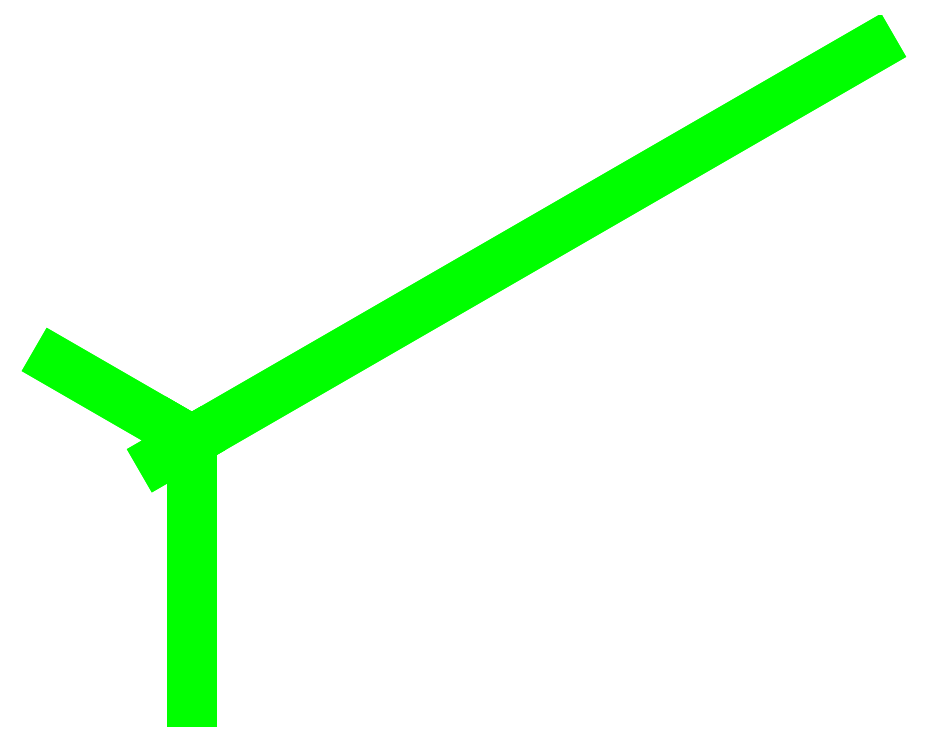
<metadata>
{"format":"dxf","ext":"dxf","renderer":"ezdxf+matplotlib","layout":"modelspace","background":"white","min_lineweight":24,"dpi":150}
</metadata>
<code>
0
SECTION
2
ENTITIES
0
LINE
8
3
10
2
20
0
11
2.002
21
0.03495
0
LINE
8
3
10
2.002
20
0.03495
11
2.01
21
0.07018
0
LINE
8
3
10
2.01
20
0.07018
11
2.022
21
0.106
0
LINE
8
3
10
2.022
20
0.106
11
2.04
21
0.1426
0
LINE
8
3
10
2.04
20
0.1426
11
2.063
21
0.1805
0
LINE
8
3
10
2.063
20
0.1805
11
2.091
21
0.2198
0
LINE
8
3
10
2.091
20
0.2198
11
2.126
21
0.2611
0
LINE
8
3
10
2.126
20
0.2611
11
2.168
21
0.3047
0
LINE
8
3
10
2.168
20
0.3047
11
2.217
21
0.3511
0
LINE
8
3
10
2.217
20
0.3511
11
2.274
21
0.401
0
LINE
8
3
10
2.274
20
0.401
11
2.341
21
0.455
0
LINE
8
3
10
2.341
20
0.455
11
2.418
21
0.514
0
LINE
8
3
10
2.418
20
0.514
11
2.508
21
0.5789
0
LINE
8
3
10
2.508
20
0.5789
11
2.611
21
0.6511
0
LINE
8
3
10
2.611
20
0.6511
11
2.732
21
0.7321
0
LINE
8
3
10
2.732
20
0.7321
11
2.873
21
0.8239
0
LINE
8
3
10
2.873
20
0.8239
11
3.039
21
0.9292
0
LINE
8
3
10
3.039
20
0.9292
11
3.236
21
1.051
0
LINE
8
3
10
3.236
20
1.051
11
3.472
21
1.196
0
LINE
8
3
10
3.472
20
1.196
11
3.759
21
1.368
0
LINE
8
3
10
3.759
20
1.368
11
4.113
21
1.579
0
LINE
8
3
10
4.113
20
1.579
11
4.559
21
1.842
0
LINE
8
3
10
4.559
20
1.842
11
5.137
21
2.181
0
LINE
8
3
10
5.137
20
2.181
11
5.913
21
2.632
0
LINE
8
3
10
5.913
20
2.632
11
7.003
21
3.266
0
LINE
8
3
10
7.003
20
3.266
11
8.646
21
4.217
0
LINE
8
3
10
8.646
20
4.217
11
11.39
21
5.804
0
LINE
8
3
10
11.39
20
5.804
11
16.89
21
8.983
0
LINE
8
3
10
16.89
20
8.983
11
33.42
21
18.53
0
LINE
8
3
10
33.42
20
18.53
11
2.829e+16
21
1.633e+16
0
LINE
8
3
10
2.829e+16
20
1.633e+16
11
-32.76
21
-19.68
0
LINE
8
3
10
-32.76
20
-19.68
11
-16.23
21
-10.14
0
LINE
8
3
10
-16.23
20
-10.14
11
-10.72
21
-6.963
0
LINE
8
3
10
-10.72
20
-6.963
11
-7.975
21
-5.379
0
LINE
8
3
10
-7.975
20
-5.379
11
-6.33
21
-4.432
0
LINE
8
3
10
-6.33
20
-4.432
11
-5.236
21
-3.804
0
LINE
8
3
10
-5.236
20
-3.804
11
-4.457
21
-3.359
0
LINE
8
3
10
-4.457
20
-3.359
11
-3.875
21
-3.027
0
LINE
8
3
10
-3.875
20
-3.027
11
-3.424
21
-2.772
0
LINE
8
3
10
-3.424
20
-2.772
11
-3.064
21
-2.571
0
LINE
8
3
10
-3.064
20
-2.571
11
-2.771
21
-2.409
0
LINE
8
3
10
-2.771
20
-2.409
11
-2.529
21
-2.277
0
LINE
8
3
10
-2.529
20
-2.277
11
-2.324
21
-2.167
0
LINE
8
3
10
-2.324
20
-2.167
11
-2.15
21
-2.076
0
LINE
8
3
10
-2.15
20
-2.076
11
-2
21
-2
0
LINE
8
3
10
-2
20
-2
11
-1.87
21
-1.936
0
LINE
8
3
10
-1.87
20
-1.936
11
-1.755
21
-1.882
0
LINE
8
3
10
-1.755
20
-1.882
11
-1.654
21
-1.837
0
LINE
8
3
10
-1.654
20
-1.837
11
-1.565
21
-1.8
0
LINE
8
3
10
-1.565
20
-1.8
11
-1.484
21
-1.769
0
LINE
8
3
10
-1.484
20
-1.769
11
-1.413
21
-1.744
0
LINE
8
3
10
-1.413
20
-1.744
11
-1.348
21
-1.725
0
LINE
8
3
10
-1.348
20
-1.725
11
-1.289
21
-1.711
0
LINE
8
3
10
-1.289
20
-1.711
11
-1.236
21
-1.701
0
LINE
8
3
10
-1.236
20
-1.701
11
-1.188
21
-1.696
0
LINE
8
3
10
-1.188
20
-1.696
11
-1.143
21
-1.695
0
LINE
8
3
10
-1.143
20
-1.695
11
-1.103
21
-1.698
0
LINE
8
3
10
-1.103
20
-1.698
11
-1.066
21
-1.705
0
LINE
8
3
10
-1.066
20
-1.705
11
-1.031
21
-1.717
0
LINE
8
3
10
-1.031
20
-1.717
11
-1
21
-1.732
0
LINE
8
3
10
-1
20
-1.732
11
-0.9709
21
-1.752
0
LINE
8
3
10
-0.9709
20
-1.752
11
-0.9441
21
-1.776
0
LINE
8
3
10
-0.9441
20
-1.776
11
-0.9193
21
-1.804
0
LINE
8
3
10
-0.9193
20
-1.804
11
-0.8963
21
-1.838
0
LINE
8
3
10
-0.8963
20
-1.838
11
-0.8751
21
-1.877
0
LINE
8
3
10
-0.8751
20
-1.877
11
-0.8553
21
-1.921
0
LINE
8
3
10
-0.8553
20
-1.921
11
-0.8371
21
-1.972
0
LINE
8
3
10
-0.8371
20
-1.972
11
-0.8201
21
-2.03
0
LINE
8
3
10
-0.8201
20
-2.03
11
-0.8044
21
-2.096
0
LINE
8
3
10
-0.8044
20
-2.096
11
-0.7899
21
-2.17
0
LINE
8
3
10
-0.7899
20
-2.17
11
-0.7764
21
-2.255
0
LINE
8
3
10
-0.7764
20
-2.255
11
-0.7639
21
-2.351
0
LINE
8
3
10
-0.7639
20
-2.351
11
-0.7524
21
-2.461
0
LINE
8
3
10
-0.7524
20
-2.461
11
-0.7418
21
-2.587
0
LINE
8
3
10
-0.7418
20
-2.587
11
-0.7321
21
-2.732
0
LINE
8
3
10
-0.7321
20
-2.732
11
-0.7231
21
-2.9
0
LINE
8
3
10
-0.7231
20
-2.9
11
-0.7149
21
-3.097
0
LINE
8
3
10
-0.7149
20
-3.097
11
-0.7074
21
-3.328
0
LINE
8
3
10
-0.7074
20
-3.328
11
-0.7007
21
-3.605
0
LINE
8
3
10
-0.7007
20
-3.605
11
-0.6946
21
-3.939
0
LINE
8
3
10
-0.6946
20
-3.939
11
-0.6892
21
-4.351
0
LINE
8
3
10
-0.6892
20
-4.351
11
-0.6843
21
-4.869
0
LINE
8
3
10
-0.6843
20
-4.869
11
-0.6801
21
-5.539
0
LINE
8
3
10
-0.6801
20
-5.539
11
-0.6765
21
-6.437
0
LINE
8
3
10
-0.6765
20
-6.437
11
-0.6735
21
-7.698
0
LINE
8
3
10
-0.6735
20
-7.698
11
-0.671
21
-9.596
0
LINE
8
3
10
-0.671
20
-9.596
11
-0.6691
21
-12.77
0
LINE
8
3
10
-0.6691
20
-12.77
11
-0.6678
21
-19.12
0
LINE
8
3
10
-0.6678
20
-19.12
11
-0.6669
21
-38.21
0
LINE
8
3
10
-0.6669
20
-38.21
11
-0.6667
21
-1.089e+16
0
LINE
8
3
10
-0.6667
20
-1.089e+16
11
-0.6669
21
38.21
0
LINE
8
3
10
-0.6669
20
38.21
11
-0.6678
21
19.12
0
LINE
8
3
10
-0.6678
20
19.12
11
-0.6691
21
12.77
0
LINE
8
3
10
-0.6691
20
12.77
11
-0.671
21
9.596
0
LINE
8
3
10
-0.671
20
9.596
11
-0.6735
21
7.698
0
LINE
8
3
10
-0.6735
20
7.698
11
-0.6765
21
6.437
0
LINE
8
3
10
-0.6765
20
6.437
11
-0.6801
21
5.539
0
LINE
8
3
10
-0.6801
20
5.539
11
-0.6843
21
4.869
0
LINE
8
3
10
-0.6843
20
4.869
11
-0.6892
21
4.351
0
LINE
8
3
10
-0.6892
20
4.351
11
-0.6946
21
3.939
0
LINE
8
3
10
-0.6946
20
3.939
11
-0.7007
21
3.605
0
LINE
8
3
10
-0.7007
20
3.605
11
-0.7074
21
3.328
0
LINE
8
3
10
-0.7074
20
3.328
11
-0.7149
21
3.097
0
LINE
8
3
10
-0.7149
20
3.097
11
-0.7231
21
2.9
0
LINE
8
3
10
-0.7231
20
2.9
11
-0.7321
21
2.732
0
LINE
8
3
10
-0.7321
20
2.732
11
-0.7418
21
2.587
0
LINE
8
3
10
-0.7418
20
2.587
11
-0.7524
21
2.461
0
LINE
8
3
10
-0.7524
20
2.461
11
-0.7639
21
2.351
0
LINE
8
3
10
-0.7639
20
2.351
11
-0.7764
21
2.255
0
LINE
8
3
10
-0.7764
20
2.255
11
-0.7899
21
2.17
0
LINE
8
3
10
-0.7899
20
2.17
11
-0.8044
21
2.096
0
LINE
8
3
10
-0.8044
20
2.096
11
-0.8201
21
2.03
0
LINE
8
3
10
-0.8201
20
2.03
11
-0.8371
21
1.972
0
LINE
8
3
10
-0.8371
20
1.972
11
-0.8553
21
1.921
0
LINE
8
3
10
-0.8553
20
1.921
11
-0.8751
21
1.877
0
LINE
8
3
10
-0.8751
20
1.877
11
-0.8963
21
1.838
0
LINE
8
3
10
-0.8963
20
1.838
11
-0.9193
21
1.804
0
LINE
8
3
10
-0.9193
20
1.804
11
-0.9441
21
1.776
0
LINE
8
3
10
-0.9441
20
1.776
11
-0.9709
21
1.752
0
LINE
8
3
10
-0.9709
20
1.752
11
-1
21
1.732
0
LINE
8
3
10
-1
20
1.732
11
-1.031
21
1.717
0
LINE
8
3
10
-1.031
20
1.717
11
-1.066
21
1.705
0
LINE
8
3
10
-1.066
20
1.705
11
-1.103
21
1.698
0
LINE
8
3
10
-1.103
20
1.698
11
-1.143
21
1.695
0
LINE
8
3
10
-1.143
20
1.695
11
-1.188
21
1.696
0
LINE
8
3
10
-1.188
20
1.696
11
-1.236
21
1.701
0
LINE
8
3
10
-1.236
20
1.701
11
-1.289
21
1.711
0
LINE
8
3
10
-1.289
20
1.711
11
-1.348
21
1.725
0
LINE
8
3
10
-1.348
20
1.725
11
-1.413
21
1.744
0
LINE
8
3
10
-1.413
20
1.744
11
-1.484
21
1.769
0
LINE
8
3
10
-1.484
20
1.769
11
-1.565
21
1.8
0
LINE
8
3
10
-1.565
20
1.8
11
-1.654
21
1.837
0
LINE
8
3
10
-1.654
20
1.837
11
-1.755
21
1.882
0
LINE
8
3
10
-1.755
20
1.882
11
-1.87
21
1.936
0
LINE
8
3
10
-1.87
20
1.936
11
-2
21
2
0
LINE
8
3
10
-2
20
2
11
-2.15
21
2.076
0
LINE
8
3
10
-2.15
20
2.076
11
-2.324
21
2.167
0
LINE
8
3
10
-2.324
20
2.167
11
-2.529
21
2.277
0
LINE
8
3
10
-2.529
20
2.277
11
-2.771
21
2.409
0
LINE
8
3
10
-2.771
20
2.409
11
-3.064
21
2.571
0
LINE
8
3
10
-3.064
20
2.571
11
-3.424
21
2.772
0
LINE
8
3
10
-3.424
20
2.772
11
-3.875
21
3.027
0
LINE
8
3
10
-3.875
20
3.027
11
-4.457
21
3.359
0
LINE
8
3
10
-4.457
20
3.359
11
-5.236
21
3.804
0
LINE
8
3
10
-5.236
20
3.804
11
-6.33
21
4.432
0
LINE
8
3
10
-6.33
20
4.432
11
-7.975
21
5.379
0
LINE
8
3
10
-7.975
20
5.379
11
-10.72
21
6.963
0
LINE
8
3
10
-10.72
20
6.963
11
-16.23
21
10.14
0
LINE
8
3
10
-16.23
20
10.14
11
-32.76
21
19.68
0
LINE
8
3
10
-32.76
20
19.68
11
-5657494107110000
21
3266355745680000
0
LINE
8
3
10
-5657494107110000
20
3266355745680000
11
33.42
21
-18.53
0
LINE
8
3
10
33.42
20
-18.53
11
16.89
21
-8.983
0
LINE
8
3
10
16.89
20
-8.983
11
11.39
21
-5.804
0
LINE
8
3
10
11.39
20
-5.804
11
8.646
21
-4.217
0
LINE
8
3
10
8.646
20
-4.217
11
7.003
21
-3.266
0
LINE
8
3
10
7.003
20
-3.266
11
5.913
21
-2.632
0
LINE
8
3
10
5.913
20
-2.632
11
5.137
21
-2.181
0
LINE
8
3
10
5.137
20
-2.181
11
4.559
21
-1.842
0
LINE
8
3
10
4.559
20
-1.842
11
4.113
21
-1.579
0
LINE
8
3
10
4.113
20
-1.579
11
3.759
21
-1.368
0
LINE
8
3
10
3.759
20
-1.368
11
3.472
21
-1.196
0
LINE
8
3
10
3.472
20
-1.196
11
3.236
21
-1.051
0
LINE
8
3
10
3.236
20
-1.051
11
3.039
21
-0.9292
0
LINE
8
3
10
3.039
20
-0.9292
11
2.873
21
-0.8239
0
LINE
8
3
10
2.873
20
-0.8239
11
2.732
21
-0.7321
0
LINE
8
3
10
2.732
20
-0.7321
11
2.611
21
-0.6511
0
LINE
8
3
10
2.611
20
-0.6511
11
2.508
21
-0.5789
0
LINE
8
3
10
2.508
20
-0.5789
11
2.418
21
-0.514
0
LINE
8
3
10
2.418
20
-0.514
11
2.341
21
-0.455
0
LINE
8
3
10
2.341
20
-0.455
11
2.274
21
-0.401
0
LINE
8
3
10
2.274
20
-0.401
11
2.217
21
-0.3511
0
LINE
8
3
10
2.217
20
-0.3511
11
2.168
21
-0.3047
0
LINE
8
3
10
2.168
20
-0.3047
11
2.126
21
-0.2611
0
LINE
8
3
10
2.126
20
-0.2611
11
2.091
21
-0.2198
0
LINE
8
3
10
2.091
20
-0.2198
11
2.063
21
-0.1805
0
LINE
8
3
10
2.063
20
-0.1805
11
2.04
21
-0.1426
0
LINE
8
3
10
2.04
20
-0.1426
11
2.022
21
-0.106
0
LINE
8
3
10
2.022
20
-0.106
11
2.01
21
-0.07018
0
LINE
8
3
10
2.01
20
-0.07018
11
2.002
21
-0.03495
0
LINE
8
3
10
2.002
20
-0.03495
11
2
21
-2.449e-16
0
LINE
8
3
10
2
20
-2.449e-16
11
2.002
21
0.03495
0
LINE
8
3
10
2.002
20
0.03495
11
2.01
21
0.07018
0
LINE
8
3
10
2.01
20
0.07018
11
2.022
21
0.106
0
LINE
8
3
10
2.022
20
0.106
11
2.04
21
0.1426
0
LINE
8
3
10
2.04
20
0.1426
11
2.063
21
0.1805
0
LINE
8
3
10
2.063
20
0.1805
11
2.091
21
0.2198
0
LINE
8
3
10
2.091
20
0.2198
11
2.126
21
0.2611
0
LINE
8
3
10
2.126
20
0.2611
11
2.168
21
0.3047
0
LINE
8
3
10
2.168
20
0.3047
11
2.217
21
0.3511
0
LINE
8
3
10
2.217
20
0.3511
11
2.274
21
0.401
0
LINE
8
3
10
2.274
20
0.401
11
2.341
21
0.455
0
LINE
8
3
10
2.341
20
0.455
11
2.418
21
0.514
0
LINE
8
3
10
2.418
20
0.514
11
2.508
21
0.5789
0
LINE
8
3
10
2.508
20
0.5789
11
2.611
21
0.6511
0
LINE
8
3
10
2.611
20
0.6511
11
2.732
21
0.7321
0
LINE
8
3
10
2.732
20
0.7321
11
2.873
21
0.8239
0
LINE
8
3
10
2.873
20
0.8239
11
3.039
21
0.9292
0
LINE
8
3
10
3.039
20
0.9292
11
3.236
21
1.051
0
LINE
8
3
10
3.236
20
1.051
11
3.472
21
1.196
0
LINE
8
3
10
3.472
20
1.196
11
3.759
21
1.368
0
LINE
8
3
10
3.759
20
1.368
11
4.113
21
1.579
0
LINE
8
3
10
4.113
20
1.579
11
4.559
21
1.842
0
LINE
8
3
10
4.559
20
1.842
11
5.137
21
2.181
0
LINE
8
3
10
5.137
20
2.181
11
5.913
21
2.632
0
LINE
8
3
10
5.913
20
2.632
11
7.003
21
3.266
0
LINE
8
3
10
7.003
20
3.266
11
8.646
21
4.217
0
LINE
8
3
10
8.646
20
4.217
11
11.39
21
5.804
0
LINE
8
3
10
11.39
20
5.804
11
16.89
21
8.983
0
LINE
8
3
10
16.89
20
8.983
11
33.42
21
18.53
0
LINE
8
3
10
33.42
20
18.53
11
-1285147636700000
21
-741980333999000
0
LINE
8
3
10
-1285147636700000
20
-741980333999000
11
-32.76
21
-19.68
0
LINE
8
3
10
-32.76
20
-19.68
11
-16.23
21
-10.14
0
LINE
8
3
10
-16.23
20
-10.14
11
-10.72
21
-6.963
0
LINE
8
3
10
-10.72
20
-6.963
11
-7.975
21
-5.379
0
LINE
8
3
10
-7.975
20
-5.379
11
-6.33
21
-4.432
0
LINE
8
3
10
-6.33
20
-4.432
11
-5.236
21
-3.804
0
LINE
8
3
10
-5.236
20
-3.804
11
-4.457
21
-3.359
0
LINE
8
3
10
-4.457
20
-3.359
11
-3.875
21
-3.027
0
LINE
8
3
10
-3.875
20
-3.027
11
-3.424
21
-2.772
0
LINE
8
3
10
-3.424
20
-2.772
11
-3.064
21
-2.571
0
LINE
8
3
10
-3.064
20
-2.571
11
-2.771
21
-2.409
0
LINE
8
3
10
-2.771
20
-2.409
11
-2.529
21
-2.277
0
LINE
8
3
10
-2.529
20
-2.277
11
-2.324
21
-2.167
0
LINE
8
3
10
-2.324
20
-2.167
11
-2.15
21
-2.076
0
LINE
8
3
10
-2.15
20
-2.076
11
-2
21
-2
0
LINE
8
3
10
-2
20
-2
11
-1.87
21
-1.936
0
LINE
8
3
10
-1.87
20
-1.936
11
-1.755
21
-1.882
0
LINE
8
3
10
-1.755
20
-1.882
11
-1.654
21
-1.837
0
LINE
8
3
10
-1.654
20
-1.837
11
-1.565
21
-1.8
0
LINE
8
3
10
-1.565
20
-1.8
11
-1.484
21
-1.769
0
LINE
8
3
10
-1.484
20
-1.769
11
-1.413
21
-1.744
0
LINE
8
3
10
-1.413
20
-1.744
11
-1.348
21
-1.725
0
LINE
8
3
10
-1.348
20
-1.725
11
-1.289
21
-1.711
0
LINE
8
3
10
-1.289
20
-1.711
11
-1.236
21
-1.701
0
LINE
8
3
10
-1.236
20
-1.701
11
-1.188
21
-1.696
0
LINE
8
3
10
-1.188
20
-1.696
11
-1.143
21
-1.695
0
LINE
8
3
10
-1.143
20
-1.695
11
-1.103
21
-1.698
0
LINE
8
3
10
-1.103
20
-1.698
11
-1.066
21
-1.705
0
LINE
8
3
10
-1.066
20
-1.705
11
-1.031
21
-1.717
0
LINE
8
3
10
-1.031
20
-1.717
11
-1
21
-1.732
0
LINE
8
3
10
-1
20
-1.732
11
-0.9709
21
-1.752
0
LINE
8
3
10
-0.9709
20
-1.752
11
-0.9441
21
-1.776
0
LINE
8
3
10
-0.9441
20
-1.776
11
-0.9193
21
-1.804
0
LINE
8
3
10
-0.9193
20
-1.804
11
-0.8963
21
-1.838
0
LINE
8
3
10
-0.8963
20
-1.838
11
-0.8751
21
-1.877
0
LINE
8
3
10
-0.8751
20
-1.877
11
-0.8553
21
-1.921
0
LINE
8
3
10
-0.8553
20
-1.921
11
-0.8371
21
-1.972
0
LINE
8
3
10
-0.8371
20
-1.972
11
-0.8201
21
-2.03
0
LINE
8
3
10
-0.8201
20
-2.03
11
-0.8044
21
-2.096
0
LINE
8
3
10
-0.8044
20
-2.096
11
-0.7899
21
-2.17
0
LINE
8
3
10
-0.7899
20
-2.17
11
-0.7764
21
-2.255
0
LINE
8
3
10
-0.7764
20
-2.255
11
-0.7639
21
-2.351
0
LINE
8
3
10
-0.7639
20
-2.351
11
-0.7524
21
-2.461
0
LINE
8
3
10
-0.7524
20
-2.461
11
-0.7418
21
-2.587
0
LINE
8
3
10
-0.7418
20
-2.587
11
-0.7321
21
-2.732
0
LINE
8
3
10
-0.7321
20
-2.732
11
-0.7231
21
-2.9
0
LINE
8
3
10
-0.7231
20
-2.9
11
-0.7149
21
-3.097
0
LINE
8
3
10
-0.7149
20
-3.097
11
-0.7074
21
-3.328
0
LINE
8
3
10
-0.7074
20
-3.328
11
-0.7007
21
-3.605
0
LINE
8
3
10
-0.7007
20
-3.605
11
-0.6946
21
-3.939
0
LINE
8
3
10
-0.6946
20
-3.939
11
-0.6892
21
-4.351
0
LINE
8
3
10
-0.6892
20
-4.351
11
-0.6843
21
-4.869
0
LINE
8
3
10
-0.6843
20
-4.869
11
-0.6801
21
-5.539
0
LINE
8
3
10
-0.6801
20
-5.539
11
-0.6765
21
-6.437
0
LINE
8
3
10
-0.6765
20
-6.437
11
-0.6735
21
-7.698
0
LINE
8
3
10
-0.6735
20
-7.698
11
-0.671
21
-9.596
0
LINE
8
3
10
-0.671
20
-9.596
11
-0.6691
21
-12.77
0
LINE
8
3
10
-0.6691
20
-12.77
11
-0.6678
21
-19.12
0
LINE
8
3
10
-0.6678
20
-19.12
11
-0.6669
21
-38.21
0
LINE
8
3
10
-0.6669
20
-38.21
11
-0.6667
21
-3629284161860000
0
LINE
8
3
10
-0.6667
20
-3629284161860000
11
-0.6669
21
38.21
0
LINE
8
3
10
-0.6669
20
38.21
11
-0.6678
21
19.12
0
LINE
8
3
10
-0.6678
20
19.12
11
-0.6691
21
12.77
0
LINE
8
3
10
-0.6691
20
12.77
11
-0.671
21
9.596
0
LINE
8
3
10
-0.671
20
9.596
11
-0.6735
21
7.698
0
LINE
8
3
10
-0.6735
20
7.698
11
-0.6765
21
6.437
0
LINE
8
3
10
-0.6765
20
6.437
11
-0.6801
21
5.539
0
LINE
8
3
10
-0.6801
20
5.539
11
-0.6843
21
4.869
0
LINE
8
3
10
-0.6843
20
4.869
11
-0.6892
21
4.351
0
LINE
8
3
10
-0.6892
20
4.351
11
-0.6946
21
3.939
0
LINE
8
3
10
-0.6946
20
3.939
11
-0.7007
21
3.605
0
LINE
8
3
10
-0.7007
20
3.605
11
-0.7074
21
3.328
0
LINE
8
3
10
-0.7074
20
3.328
11
-0.7149
21
3.097
0
LINE
8
3
10
-0.7149
20
3.097
11
-0.7231
21
2.9
0
LINE
8
3
10
-0.7231
20
2.9
11
-0.7321
21
2.732
0
LINE
8
3
10
-0.7321
20
2.732
11
-0.7418
21
2.587
0
LINE
8
3
10
-0.7418
20
2.587
11
-0.7524
21
2.461
0
LINE
8
3
10
-0.7524
20
2.461
11
-0.7639
21
2.351
0
LINE
8
3
10
-0.7639
20
2.351
11
-0.7764
21
2.255
0
LINE
8
3
10
-0.7764
20
2.255
11
-0.7899
21
2.17
0
LINE
8
3
10
-0.7899
20
2.17
11
-0.8044
21
2.096
0
LINE
8
3
10
-0.8044
20
2.096
11
-0.8201
21
2.03
0
LINE
8
3
10
-0.8201
20
2.03
11
-0.8371
21
1.972
0
LINE
8
3
10
-0.8371
20
1.972
11
-0.8553
21
1.921
0
LINE
8
3
10
-0.8553
20
1.921
11
-0.8751
21
1.877
0
LINE
8
3
10
-0.8751
20
1.877
11
-0.8963
21
1.838
0
LINE
8
3
10
-0.8963
20
1.838
11
-0.9193
21
1.804
0
LINE
8
3
10
-0.9193
20
1.804
11
-0.9441
21
1.776
0
LINE
8
3
10
-0.9441
20
1.776
11
-0.9709
21
1.752
0
LINE
8
3
10
-0.9709
20
1.752
11
-1
21
1.732
0
LINE
8
3
10
-1
20
1.732
11
-1.031
21
1.717
0
LINE
8
3
10
-1.031
20
1.717
11
-1.066
21
1.705
0
LINE
8
3
10
-1.066
20
1.705
11
-1.103
21
1.698
0
LINE
8
3
10
-1.103
20
1.698
11
-1.143
21
1.695
0
LINE
8
3
10
-1.143
20
1.695
11
-1.188
21
1.696
0
LINE
8
3
10
-1.188
20
1.696
11
-1.236
21
1.701
0
LINE
8
3
10
-1.236
20
1.701
11
-1.289
21
1.711
0
LINE
8
3
10
-1.289
20
1.711
11
-1.348
21
1.725
0
LINE
8
3
10
-1.348
20
1.725
11
-1.413
21
1.744
0
LINE
8
3
10
-1.413
20
1.744
11
-1.484
21
1.769
0
LINE
8
3
10
-1.484
20
1.769
11
-1.565
21
1.8
0
LINE
8
3
10
-1.565
20
1.8
11
-1.654
21
1.837
0
LINE
8
3
10
-1.654
20
1.837
11
-1.755
21
1.882
0
LINE
8
3
10
-1.755
20
1.882
11
-1.87
21
1.936
0
LINE
8
3
10
-1.87
20
1.936
11
-2
21
2
0
LINE
8
3
10
-2
20
2
11
-2.15
21
2.076
0
LINE
8
3
10
-2.15
20
2.076
11
-2.324
21
2.167
0
LINE
8
3
10
-2.324
20
2.167
11
-2.529
21
2.277
0
LINE
8
3
10
-2.529
20
2.277
11
-2.771
21
2.409
0
LINE
8
3
10
-2.771
20
2.409
11
-3.064
21
2.571
0
LINE
8
3
10
-3.064
20
2.571
11
-3.424
21
2.772
0
LINE
8
3
10
-3.424
20
2.772
11
-3.875
21
3.027
0
LINE
8
3
10
-3.875
20
3.027
11
-4.457
21
3.359
0
LINE
8
3
10
-4.457
20
3.359
11
-5.236
21
3.804
0
LINE
8
3
10
-5.236
20
3.804
11
-6.33
21
4.432
0
LINE
8
3
10
-6.33
20
4.432
11
-7.975
21
5.379
0
LINE
8
3
10
-7.975
20
5.379
11
-10.72
21
6.963
0
LINE
8
3
10
-10.72
20
6.963
11
-16.23
21
10.14
0
LINE
8
3
10
-16.23
20
10.14
11
-32.76
21
19.68
0
LINE
8
3
10
-32.76
20
19.68
11
-706991159371000
21
408181536178000
0
LINE
8
3
10
-706991159371000
20
408181536178000
11
33.42
21
-18.53
0
LINE
8
3
10
33.42
20
-18.53
11
16.89
21
-8.983
0
LINE
8
3
10
16.89
20
-8.983
11
11.39
21
-5.804
0
LINE
8
3
10
11.39
20
-5.804
11
8.646
21
-4.217
0
LINE
8
3
10
8.646
20
-4.217
11
7.003
21
-3.266
0
LINE
8
3
10
7.003
20
-3.266
11
5.913
21
-2.632
0
LINE
8
3
10
5.913
20
-2.632
11
5.137
21
-2.181
0
LINE
8
3
10
5.137
20
-2.181
11
4.559
21
-1.842
0
LINE
8
3
10
4.559
20
-1.842
11
4.113
21
-1.579
0
LINE
8
3
10
4.113
20
-1.579
11
3.759
21
-1.368
0
LINE
8
3
10
3.759
20
-1.368
11
3.472
21
-1.196
0
LINE
8
3
10
3.472
20
-1.196
11
3.236
21
-1.051
0
LINE
8
3
10
3.236
20
-1.051
11
3.039
21
-0.9292
0
LINE
8
3
10
3.039
20
-0.9292
11
2.873
21
-0.8239
0
LINE
8
3
10
2.873
20
-0.8239
11
2.732
21
-0.7321
0
LINE
8
3
10
2.732
20
-0.7321
11
2.611
21
-0.6511
0
LINE
8
3
10
2.611
20
-0.6511
11
2.508
21
-0.5789
0
LINE
8
3
10
2.508
20
-0.5789
11
2.418
21
-0.514
0
LINE
8
3
10
2.418
20
-0.514
11
2.341
21
-0.455
0
LINE
8
3
10
2.341
20
-0.455
11
2.274
21
-0.401
0
LINE
8
3
10
2.274
20
-0.401
11
2.217
21
-0.3511
0
LINE
8
3
10
2.217
20
-0.3511
11
2.168
21
-0.3047
0
LINE
8
3
10
2.168
20
-0.3047
11
2.126
21
-0.2611
0
LINE
8
3
10
2.126
20
-0.2611
11
2.091
21
-0.2198
0
LINE
8
3
10
2.091
20
-0.2198
11
2.063
21
-0.1805
0
LINE
8
3
10
2.063
20
-0.1805
11
2.04
21
-0.1426
0
LINE
8
3
10
2.04
20
-0.1426
11
2.022
21
-0.106
0
LINE
8
3
10
2.022
20
-0.106
11
2.01
21
-0.07018
0
LINE
8
3
10
2.01
20
-0.07018
11
2.002
21
-0.03495
0
MTEXT
8
3
10
1.131e+16
20
-1.089e+16
30
0
40
3
41
29.58
71
    8
72
    5
1
Epispiral Curve
7
iso
210
0
220
0
230
1
50
0
73
    1
44
0.96
0
ENDSEC
0
EOF

</code>
